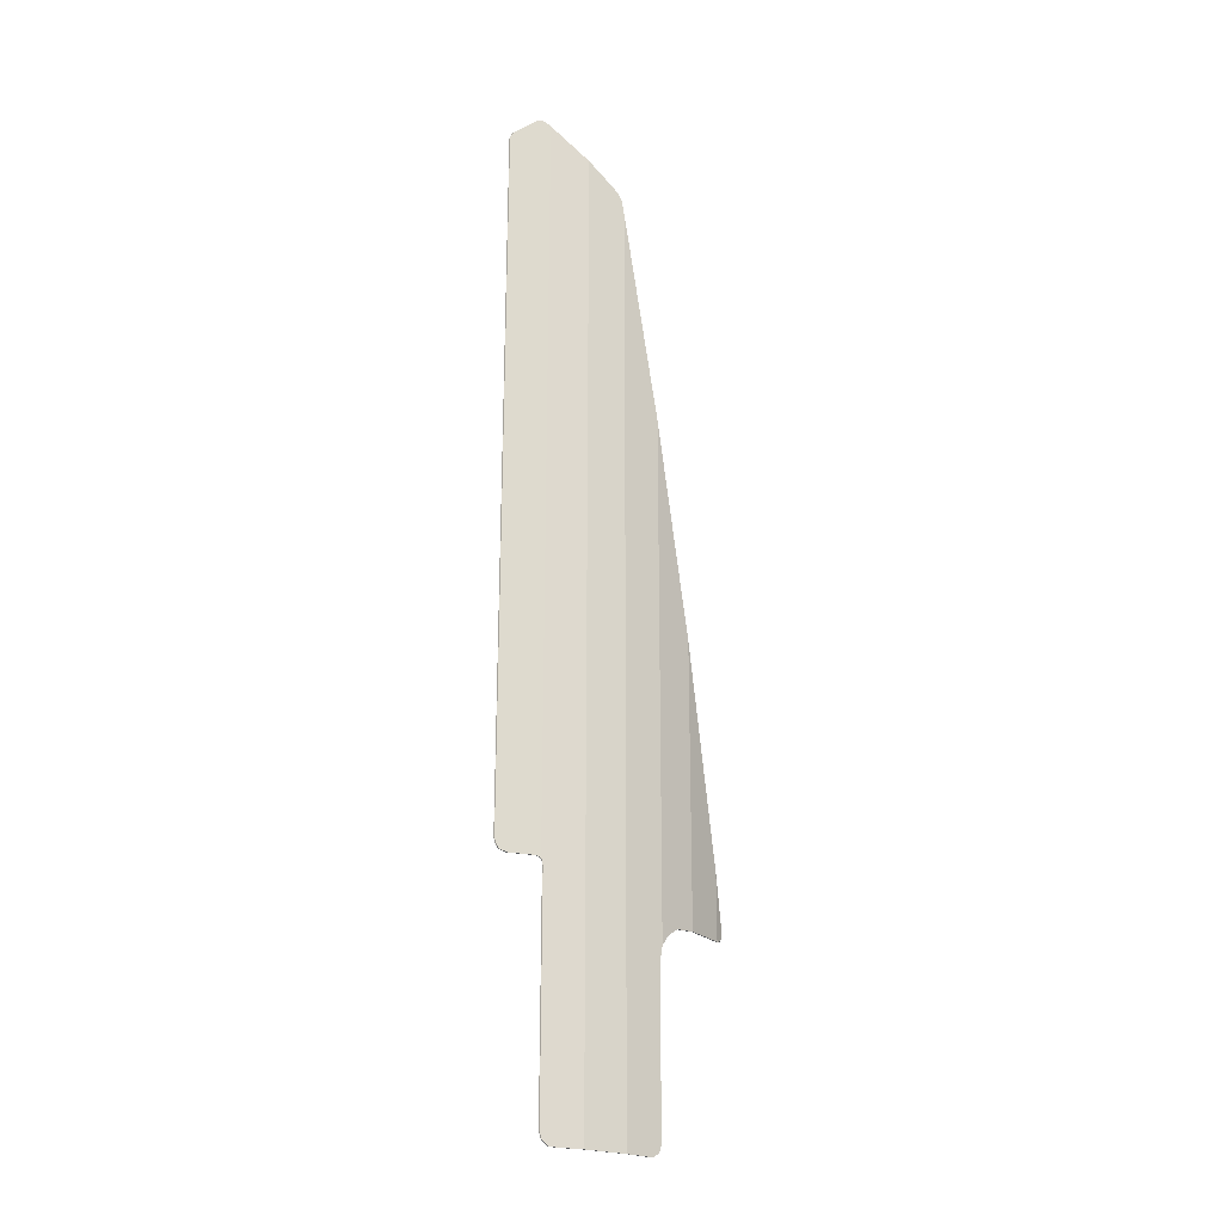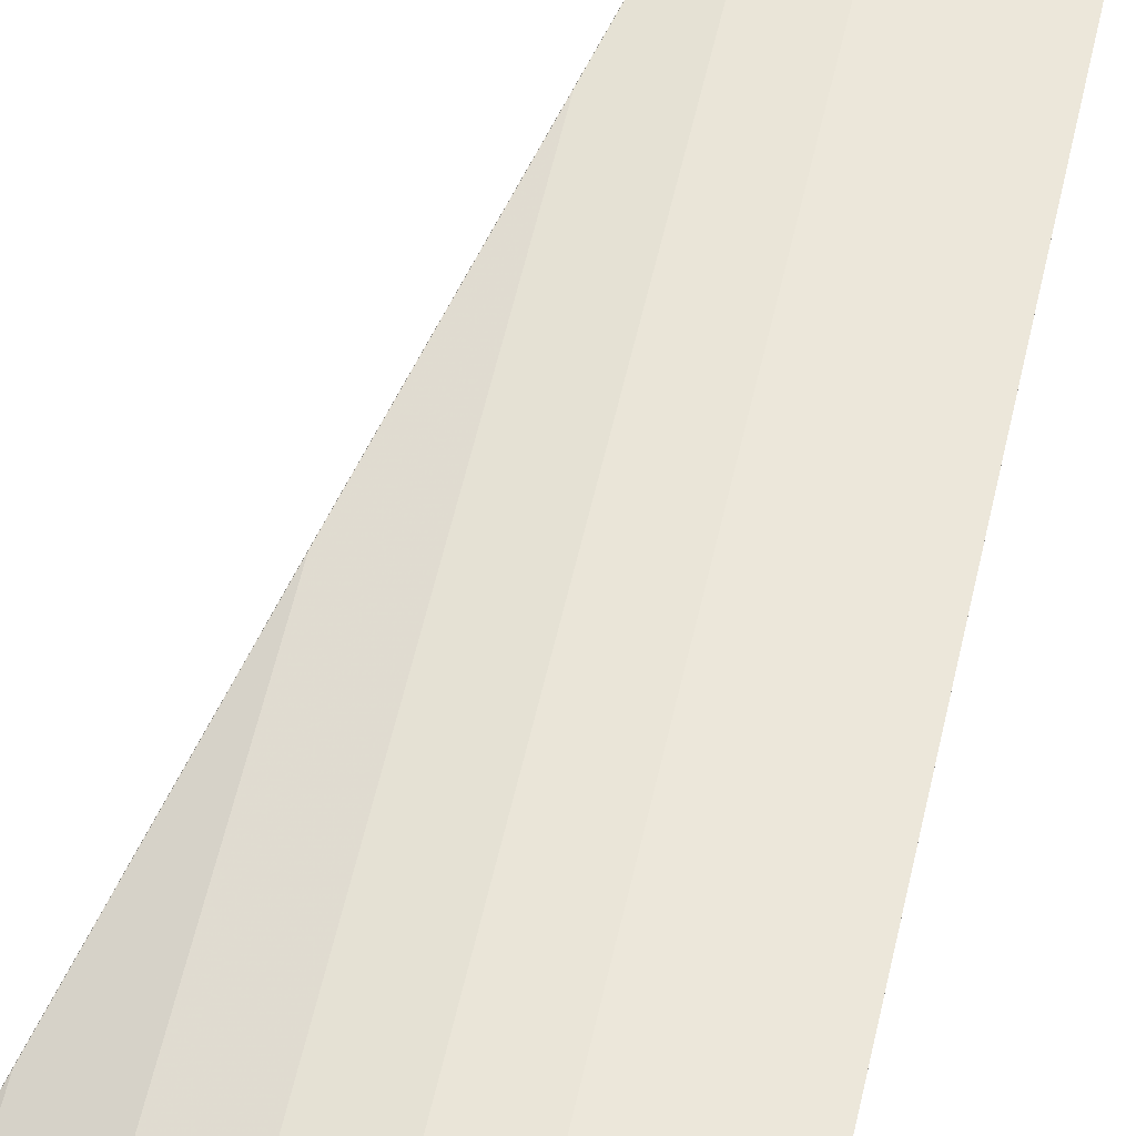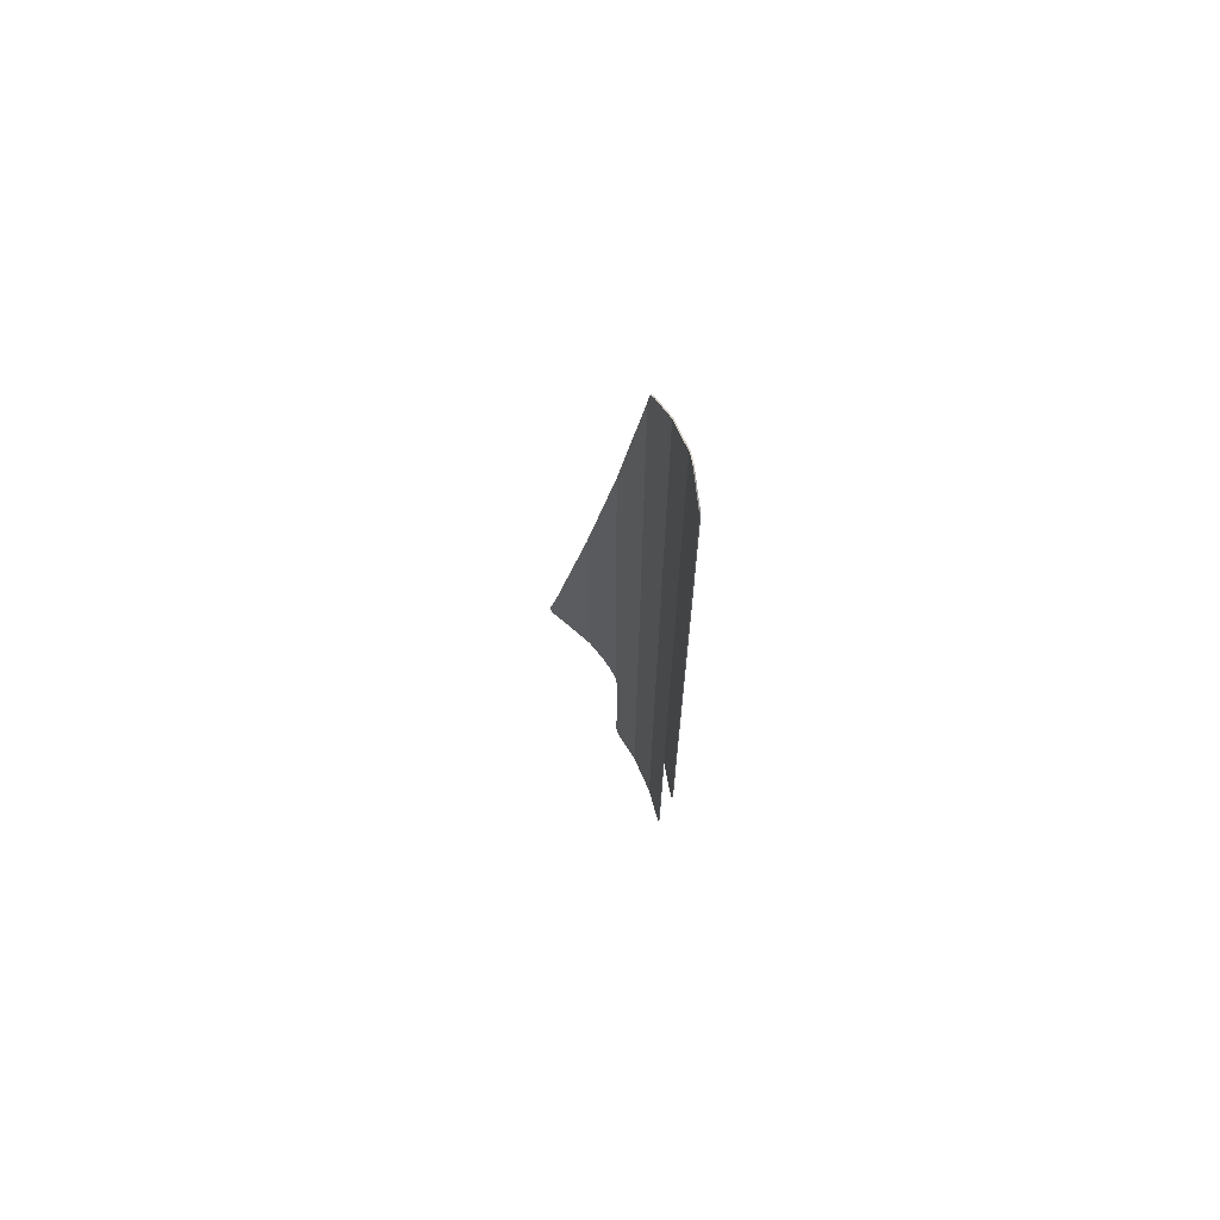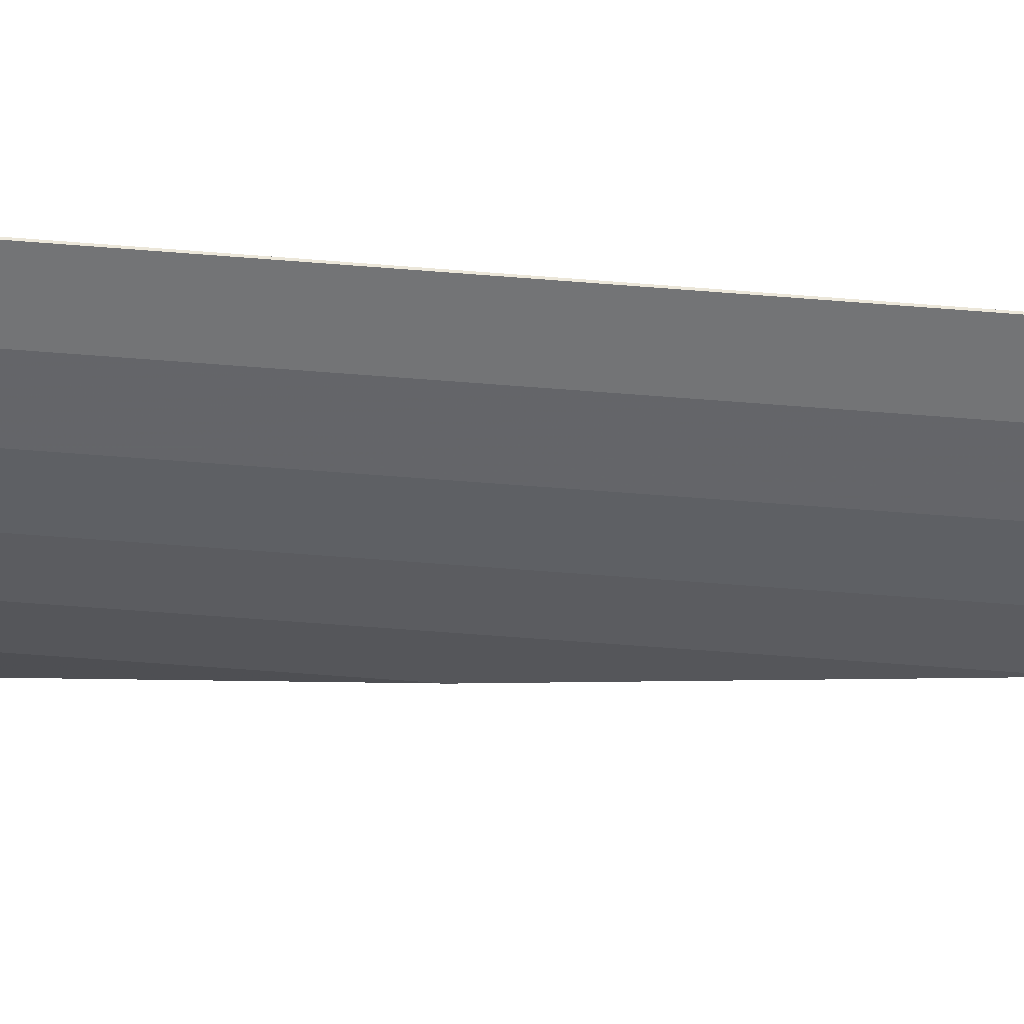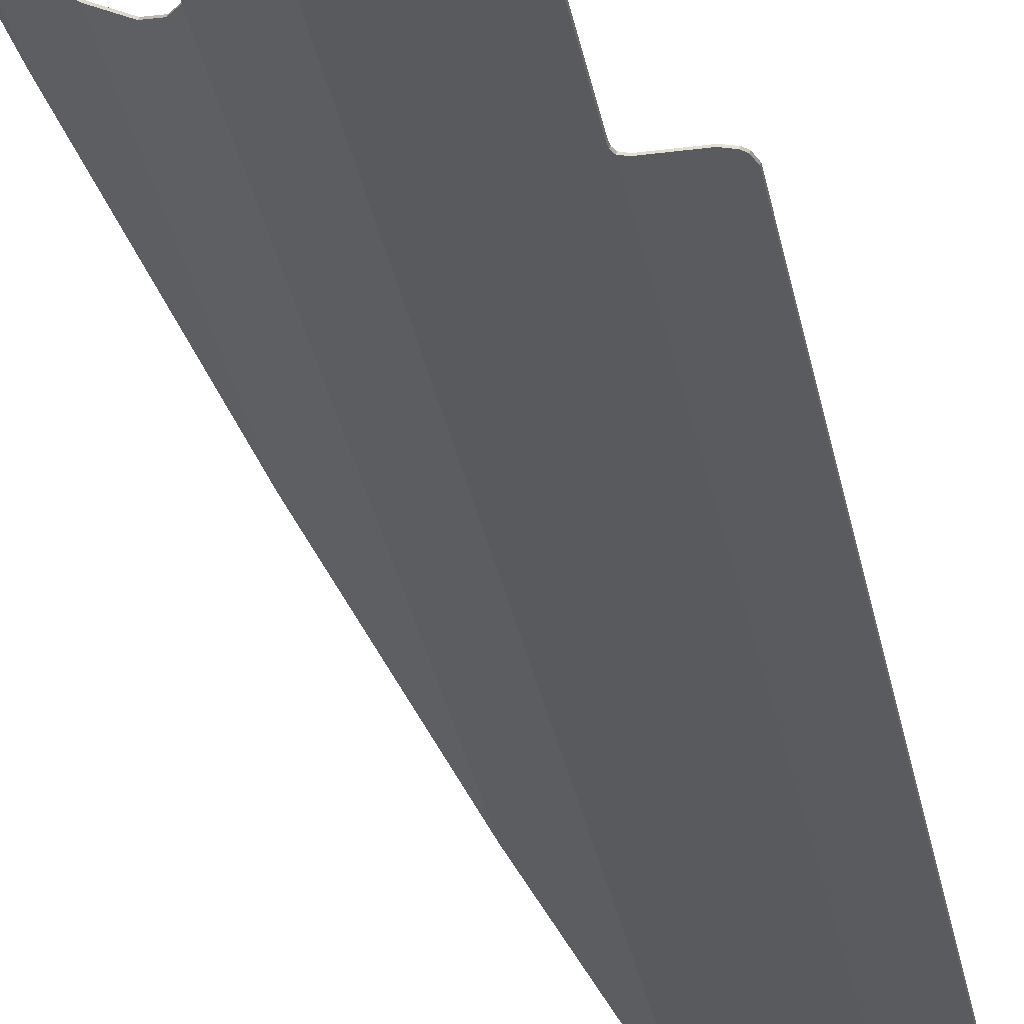
<metadata>
{"format":"obj","ext":"obj","renderer":"f3d","projection":"perspective","resolution":1024,"background":"white","views":[{"elev":-23.1,"azim":-19.3,"up":"+Z"},{"elev":54.1,"azim":-167.8,"up":"+Y"},{"elev":69.0,"azim":-100.5,"up":"+Z"},{"elev":-56.1,"azim":-94.9,"up":"+Y"},{"elev":-32.6,"azim":-169.6,"up":"+Y"}]}
</metadata>
<code>
v -0.1555 -0.45 10.06
v -0.1304 -0.45 10.07
v -0.093 -0.45 10.08
v -0.0527 -0.45 10.06
v -0.4129 -0.45 9.838
v -0.3892 -0.45 9.869
v -0.1555 -0.45 10.06
v -0.0527 -0.45 10.06
v -0.434 -0.45 9.771
v -0.4289 -0.45 9.8
v -0.4129 -0.45 9.838
v -0.0527 -0.45 10.06
v 0.4279 -0.4168 9.725
v 0.7321 -0.3453 9.496
v 0.7821 -0.3337 9.441
v 0.8175 -0.3253 9.383
v 2.077 0.4318 1.946
v 2.077 0.4319 1.908
v 2.051 0.4052 1.838
v 1.996 0.3481 1.815
v -0.315 -0.45 2.238
v -0.3847 -0.45 2.263
v -0.412 -0.45 2.291
v -0.4347 -0.45 2.36
v 0 -0.45 2.275
v 0.4283 -0.4168 2.142
v 0.01515 -0.4488 2.19
v 0 -0.45 2.221
v 0.4283 -0.4168 2.142
v 0.0187 -0.4486 2.142
v 0.01515 -0.4488 2.19
v 0.1762 -0.4363 -0.2975
v 0.1031 -0.442 -0.2899
v 0.04155 -0.4467 -0.2437
v 0.0185 -0.4486 -0.1704
v 1.225 -0.168 -0.1737
v 1.203 -0.1767 -0.2462
v 1.147 -0.1993 -0.2917
v 1.07 -0.2299 -0.2989
v 0.8175 -0.3253 9.383
v 0.8499 -0.3177 9.215
v 0.4279 -0.4168 9.725
v 0 -0.45 10.03
v -0.434 -0.45 9.771
v -0.0527 -0.45 10.06
v 2.077 0.4318 1.946
v 1.996 0.3481 1.815
v 1.996 0.3481 2.485
v 1.639 0.06765 4.725
v 1.996 0.3481 2.485
v 1.996 0.3481 1.815
v 1.639 0.06765 1.815
v 1.225 -0.168 -0.1737
v 1.07 -0.2299 -0.2989
v 1.224 -0.1682 1.439
v 0.1762 -0.4363 -0.2975
v 0.0185 -0.4486 -0.1704
v 0.0187 -0.4486 2.142
v 1.255 -0.156 1.815
v 1.255 -0.156 1.598
v 1.224 -0.1682 1.439
v 0.8486 -0.3182 1.815
v 1.332 -0.1112 1.711
v 1.255 -0.156 1.598
v 1.255 -0.156 1.815
v 1.445 -0.0454 1.793
v 1.332 -0.1112 1.711
v 1.255 -0.156 1.815
v 1.445 -0.0454 1.793
v 1.255 -0.156 1.815
v 1.639 0.06765 1.815
v 0 -0.45 2.221
v -0.04375 -0.45 2.238
v 0 -0.45 2.275
v -0.4347 -0.45 2.36
v 0 -0.45 2.275
v -0.04375 -0.45 2.238
v -0.315 -0.45 2.238
v 0.8486 -0.3182 1.815
v 0.8486 -0.3182 -0.2989
v 0.4279 -0.4168 -0.2975
v 0.4283 -0.4168 2.142
v 1.224 -0.1682 1.439
v 1.07 -0.2299 -0.2989
v 0.8486 -0.3182 -0.2989
v 0.8486 -0.3182 1.815
v 0.0187 -0.4486 2.142
v 0.4283 -0.4168 2.142
v 0.4279 -0.4168 -0.2975
v 0.1762 -0.4363 -0.2975
v 1.255 -0.156 6.98
v 1.639 0.06765 4.725
v 1.639 0.06765 1.815
v 1.255 -0.156 1.815
v 0.8499 -0.3177 9.215
v 1.255 -0.156 6.98
v 1.255 -0.156 1.815
v 0.8486 -0.3182 1.815
v 0.4283 -0.4168 2.142
v 0 -0.45 2.275
v 0 -0.45 10.03
v 0.4279 -0.4168 9.725
v 0.8486 -0.3182 1.815
v 0.4283 -0.4168 2.142
v 0.4279 -0.4168 9.725
v 0.8499 -0.3177 9.215
v 0 -0.45 2.275
v -0.4347 -0.45 2.36
v -0.434 -0.45 9.771
v 0 -0.45 10.03
v -0.0882 -0.4616 10.08
v -0.1256 -0.4616 10.07
v -0.1304 -0.45 10.07
v -0.093 -0.45 10.08
v -0.1256 -0.4616 10.07
v -0.1507 -0.4616 10.06
v -0.1555 -0.45 10.06
v -0.1304 -0.45 10.07
v -0.1507 -0.4616 10.06
v -0.3845 -0.4616 9.869
v -0.3892 -0.45 9.869
v -0.1555 -0.45 10.06
v -0.3845 -0.4616 9.869
v -0.4082 -0.4616 9.838
v -0.4129 -0.45 9.838
v -0.3892 -0.45 9.869
v -0.4082 -0.4616 9.838
v -0.4242 -0.4616 9.8
v -0.4289 -0.45 9.8
v -0.4129 -0.45 9.838
v -0.4242 -0.4616 9.8
v -0.4291 -0.4616 9.771
v -0.434 -0.45 9.771
v -0.4289 -0.45 9.8
v -0.4291 -0.4616 9.771
v -0.4299 -0.4616 2.36
v -0.4347 -0.45 2.36
v -0.434 -0.45 9.771
v -0.4299 -0.4616 2.36
v -0.4072 -0.4616 2.291
v -0.412 -0.45 2.291
v -0.4347 -0.45 2.36
v -0.4072 -0.4616 2.291
v -0.38 -0.4616 2.263
v -0.3847 -0.45 2.263
v -0.412 -0.45 2.291
v -0.38 -0.4616 2.263
v -0.3102 -0.4616 2.238
v -0.315 -0.45 2.238
v -0.3847 -0.45 2.263
v -0.3102 -0.4616 2.238
v -0.03895 -0.4616 2.238
v -0.04375 -0.45 2.238
v -0.315 -0.45 2.238
v -0.03895 -0.4616 2.238
v 0.0048 -0.4616 2.221
v 0 -0.45 2.221
v -0.04375 -0.45 2.238
v 0.0048 -0.4616 2.221
v 0.01995 -0.4603 2.19
v 0.01515 -0.4488 2.19
v 0 -0.45 2.221
v 0.01995 -0.4603 2.19
v 0.0235 -0.4601 2.142
v 0.0187 -0.4486 2.142
v 0.01515 -0.4488 2.19
v 0.0235 -0.4601 2.142
v 0.0233 -0.4601 -0.1704
v 0.0185 -0.4486 -0.1704
v 0.0187 -0.4486 2.142
v 0.0233 -0.4601 -0.1704
v 0.04635 -0.4583 -0.2437
v 0.04155 -0.4467 -0.2437
v 0.0185 -0.4486 -0.1704
v 0.04635 -0.4583 -0.2437
v 0.1079 -0.4536 -0.2899
v 0.1031 -0.442 -0.2899
v 0.04155 -0.4467 -0.2437
v 0.1079 -0.4536 -0.2899
v 0.1809 -0.4479 -0.2975
v 0.1762 -0.4363 -0.2975
v 0.1031 -0.442 -0.2899
v 0.1809 -0.4479 -0.2975
v 0.4326 -0.4284 -0.2975
v 0.4279 -0.4168 -0.2975
v 0.1762 -0.4363 -0.2975
v 0.4326 -0.4284 -0.2975
v 0.8534 -0.3298 -0.2989
v 0.8486 -0.3182 -0.2989
v 0.4279 -0.4168 -0.2975
v 0.8534 -0.3298 -0.2989
v 1.075 -0.2414 -0.2989
v 1.07 -0.2299 -0.2989
v 0.8486 -0.3182 -0.2989
v 1.075 -0.2414 -0.2989
v 1.151 -0.2108 -0.2917
v 1.147 -0.1993 -0.2917
v 1.07 -0.2299 -0.2989
v 1.151 -0.2108 -0.2917
v 1.208 -0.1883 -0.2462
v 1.203 -0.1767 -0.2462
v 1.147 -0.1993 -0.2917
v 1.208 -0.1883 -0.2462
v 1.23 -0.1795 -0.1737
v 1.225 -0.168 -0.1737
v 1.203 -0.1767 -0.2462
v 1.23 -0.1795 -0.1737
v 1.229 -0.1797 1.439
v 1.224 -0.1682 1.439
v 1.225 -0.168 -0.1737
v 1.229 -0.1797 1.439
v 1.26 -0.1676 1.598
v 1.255 -0.156 1.598
v 1.224 -0.1682 1.439
v 1.26 -0.1676 1.598
v 1.337 -0.1227 1.711
v 1.332 -0.1112 1.711
v 1.255 -0.156 1.598
v 1.337 -0.1227 1.711
v 1.45 -0.05695 1.793
v 1.445 -0.0454 1.793
v 1.332 -0.1112 1.711
v 1.45 -0.05695 1.793
v 1.644 0.0561 1.815
v 1.639 0.06765 1.815
v 1.445 -0.0454 1.793
v 1.644 0.0561 1.815
v 2.001 0.3366 1.815
v 1.996 0.3481 1.815
v 1.639 0.06765 1.815
v 2.001 0.3366 1.815
v 2.056 0.3936 1.838
v 2.051 0.4052 1.838
v 1.996 0.3481 1.815
v 2.056 0.3936 1.838
v 2.082 0.4204 1.908
v 2.077 0.4319 1.908
v 2.051 0.4052 1.838
v 2.082 0.4204 1.908
v 2.082 0.4203 1.946
v 2.077 0.4318 1.946
v 2.077 0.4319 1.908
v 2.082 0.4203 1.946
v 2.001 0.3366 2.485
v 1.996 0.3481 2.485
v 2.077 0.4318 1.946
v 2.001 0.3366 2.485
v 1.644 0.0561 4.725
v 1.639 0.06765 4.725
v 1.996 0.3481 2.485
v 1.644 0.0561 4.725
v 1.26 -0.1676 6.98
v 1.255 -0.156 6.98
v 1.639 0.06765 4.725
v 1.26 -0.1676 6.98
v 0.8547 -0.3293 9.215
v 0.8499 -0.3177 9.215
v 1.255 -0.156 6.98
v 0.8547 -0.3293 9.215
v 0.8223 -0.3369 9.383
v 0.8175 -0.3253 9.383
v 0.8499 -0.3177 9.215
v 0.8223 -0.3369 9.383
v 0.7869 -0.3452 9.441
v 0.7821 -0.3337 9.441
v 0.8175 -0.3253 9.383
v 0.7869 -0.3452 9.441
v 0.7369 -0.3569 9.496
v 0.7321 -0.3454 9.496
v 0.7821 -0.3337 9.441
v 0.7369 -0.3569 9.496
v 0.4327 -0.4284 9.725
v 0.4279 -0.4168 9.725
v 0.7321 -0.3454 9.496
v 0.4327 -0.4284 9.725
v 0.0048 -0.4616 10.03
v 0 -0.45 10.03
v 0.4279 -0.4168 9.725
v 0.0048 -0.4616 10.03
v -0.0479 -0.4616 10.06
v -0.0527 -0.45 10.06
v 0 -0.45 10.03
v -0.0479 -0.4616 10.06
v -0.0882 -0.4616 10.08
v -0.093 -0.45 10.08
v -0.0527 -0.45 10.06
v -0.1507 -0.4616 10.06
v -0.1256 -0.4616 10.07
v -0.0882 -0.4616 10.08
v -0.0479 -0.4616 10.06
v -0.4082 -0.4616 9.838
v -0.3845 -0.4616 9.869
v -0.1507 -0.4616 10.06
v -0.0479 -0.4616 10.06
v -0.4291 -0.4616 9.771
v -0.4242 -0.4616 9.8
v -0.4082 -0.4616 9.838
v -0.0479 -0.4616 10.06
v 0.4327 -0.4284 9.725
v 0.7369 -0.3569 9.496
v 0.7869 -0.3452 9.441
v 0.8223 -0.3369 9.383
v 2.082 0.4203 1.946
v 2.082 0.4204 1.908
v 2.056 0.3936 1.838
v 2.001 0.3366 1.815
v -0.3102 -0.4616 2.238
v -0.38 -0.4616 2.263
v -0.4072 -0.4616 2.291
v -0.4299 -0.4616 2.36
v 0.0048 -0.4616 2.275
v 0.433 -0.4283 2.142
v 0.01995 -0.4603 2.19
v 0.0048 -0.4616 2.221
v 0.433 -0.4283 2.142
v 0.0235 -0.4601 2.142
v 0.01995 -0.4603 2.19
v 0.1809 -0.4479 -0.2975
v 0.1079 -0.4536 -0.2899
v 0.04635 -0.4583 -0.2437
v 0.0233 -0.4601 -0.1704
v 1.23 -0.1795 -0.1737
v 1.208 -0.1883 -0.2462
v 1.151 -0.2108 -0.2917
v 1.075 -0.2414 -0.2989
v 0.8223 -0.3369 9.383
v 0.8547 -0.3293 9.215
v 0.4327 -0.4284 9.725
v 0.0048 -0.4616 10.03
v -0.4291 -0.4616 9.771
v -0.0479 -0.4616 10.06
v 2.082 0.4203 1.946
v 2.001 0.3366 1.815
v 2.001 0.3366 2.485
v 1.644 0.0561 4.725
v 2.001 0.3366 2.485
v 2.001 0.3366 1.815
v 1.644 0.0561 1.815
v 1.23 -0.1795 -0.1737
v 1.075 -0.2414 -0.2989
v 1.229 -0.1797 1.439
v 0.1809 -0.4479 -0.2975
v 0.0233 -0.4601 -0.1704
v 0.0235 -0.4601 2.142
v 1.26 -0.1676 1.815
v 1.26 -0.1676 1.598
v 1.229 -0.1797 1.439
v 0.8534 -0.3298 1.815
v 1.337 -0.1227 1.711
v 1.26 -0.1676 1.598
v 1.26 -0.1676 1.815
v 1.45 -0.05695 1.793
v 1.337 -0.1227 1.711
v 1.26 -0.1676 1.815
v 1.45 -0.05695 1.793
v 1.26 -0.1676 1.815
v 1.644 0.0561 1.815
v 0.0048 -0.4616 2.221
v -0.03895 -0.4616 2.238
v 0.0048 -0.4616 2.275
v -0.4299 -0.4616 2.36
v 0.0048 -0.4616 2.275
v -0.03895 -0.4616 2.238
v -0.3102 -0.4616 2.238
v 0.8534 -0.3298 1.815
v 0.8534 -0.3298 -0.2989
v 0.4326 -0.4284 -0.2975
v 0.433 -0.4283 2.142
v 1.229 -0.1797 1.439
v 1.075 -0.2414 -0.2989
v 0.8534 -0.3298 -0.2989
v 0.8534 -0.3298 1.815
v 0.0235 -0.4601 2.142
v 0.433 -0.4283 2.142
v 0.4326 -0.4284 -0.2975
v 0.1809 -0.4479 -0.2975
v 1.26 -0.1676 6.98
v 1.644 0.0561 4.725
v 1.644 0.0561 1.815
v 1.26 -0.1676 1.815
v 0.8547 -0.3293 9.215
v 1.26 -0.1676 6.98
v 1.26 -0.1676 1.815
v 0.8534 -0.3298 1.815
v 0.433 -0.4283 2.142
v 0.0048 -0.4616 2.275
v 0.0048 -0.4616 10.03
v 0.4327 -0.4284 9.725
v 0.8534 -0.3298 1.815
v 0.433 -0.4283 2.142
v 0.4327 -0.4284 9.725
v 0.8547 -0.3293 9.215
v 0.0048 -0.4616 2.275
v -0.4299 -0.4616 2.36
v -0.4291 -0.4616 9.771
v 0.0048 -0.4616 10.03
g mesh290083
f 1 2 3
f 3 4 1
f 5 6 7
f 7 8 5
f 9 10 11
f 11 12 9
f 13 14 15
f 15 16 13
f 17 18 19
f 19 20 17
f 21 22 23
f 23 24 21
f 25 26 27
f 27 28 25
f 29 30 31
f 32 33 34
f 34 35 32
f 36 37 38
f 38 39 36
f 40 41 42
f 43 44 45
f 46 47 48
f 49 50 51
f 51 52 49
f 53 54 55
f 56 57 58
f 59 60 61
f 61 62 59
f 63 64 65
f 66 67 68
f 69 70 71
f 72 73 74
f 75 76 77
f 77 78 75
f 79 80 81
f 81 82 79
f 83 84 85
f 85 86 83
f 87 88 89
f 89 90 87
f 91 92 93
f 93 94 91
f 95 96 97
f 97 98 95
f 99 100 101
f 101 102 99
f 103 104 105
f 105 106 103
f 107 108 109
f 109 110 107
f 111 113 112
f 113 111 114
f 115 117 116
f 117 115 118
f 119 121 120
f 121 119 122
f 123 125 124
f 125 123 126
f 127 129 128
f 129 127 130
f 131 133 132
f 133 131 134
f 135 137 136
f 137 135 138
f 139 141 140
f 141 139 142
f 143 145 144
f 145 143 146
f 147 149 148
f 149 147 150
f 151 153 152
f 153 151 154
f 155 157 156
f 157 155 158
f 159 161 160
f 161 159 162
f 163 165 164
f 165 163 166
f 167 169 168
f 169 167 170
f 171 173 172
f 173 171 174
f 175 177 176
f 177 175 178
f 179 181 180
f 181 179 182
f 183 185 184
f 185 183 186
f 187 189 188
f 189 187 190
f 191 193 192
f 193 191 194
f 195 197 196
f 197 195 198
f 199 201 200
f 201 199 202
f 203 205 204
f 205 203 206
f 207 209 208
f 209 207 210
f 211 213 212
f 213 211 214
f 215 217 216
f 217 215 218
f 219 221 220
f 221 219 222
f 223 225 224
f 225 223 226
f 227 229 228
f 229 227 230
f 231 233 232
f 233 231 234
f 235 237 236
f 237 235 238
f 239 241 240
f 241 239 242
f 243 245 244
f 245 243 246
f 247 249 248
f 249 247 250
f 251 253 252
f 253 251 254
f 255 257 256
f 257 255 258
f 259 261 260
f 261 259 262
f 263 265 264
f 265 263 266
f 267 269 268
f 269 267 270
f 271 273 272
f 273 271 274
f 275 277 276
f 277 275 278
f 279 281 280
f 281 279 282
f 283 285 284
f 285 283 286
g mesh290086
f 287 289 288
f 289 287 290
f 291 293 292
f 293 291 294
f 295 297 296
f 297 295 298
f 299 301 300
f 301 299 302
f 303 305 304
f 305 303 306
f 307 309 308
f 309 307 310
f 311 313 312
f 313 311 314
f 315 317 316
f 318 320 319
f 320 318 321
f 322 324 323
f 324 322 325
f 326 328 327
f 329 331 330
f 332 334 333
f 335 337 336
f 337 335 338
f 339 341 340
f 342 344 343
f 345 347 346
f 347 345 348
f 349 351 350
f 352 354 353
f 355 357 356
f 358 360 359
f 361 363 362
f 363 361 364
f 365 367 366
f 367 365 368
f 369 371 370
f 371 369 372
f 373 375 374
f 375 373 376
f 377 379 378
f 379 377 380
f 381 383 382
f 383 381 384
f 385 387 386
f 387 385 388
f 389 391 390
f 391 389 392
f 393 395 394
f 395 393 396

</code>
